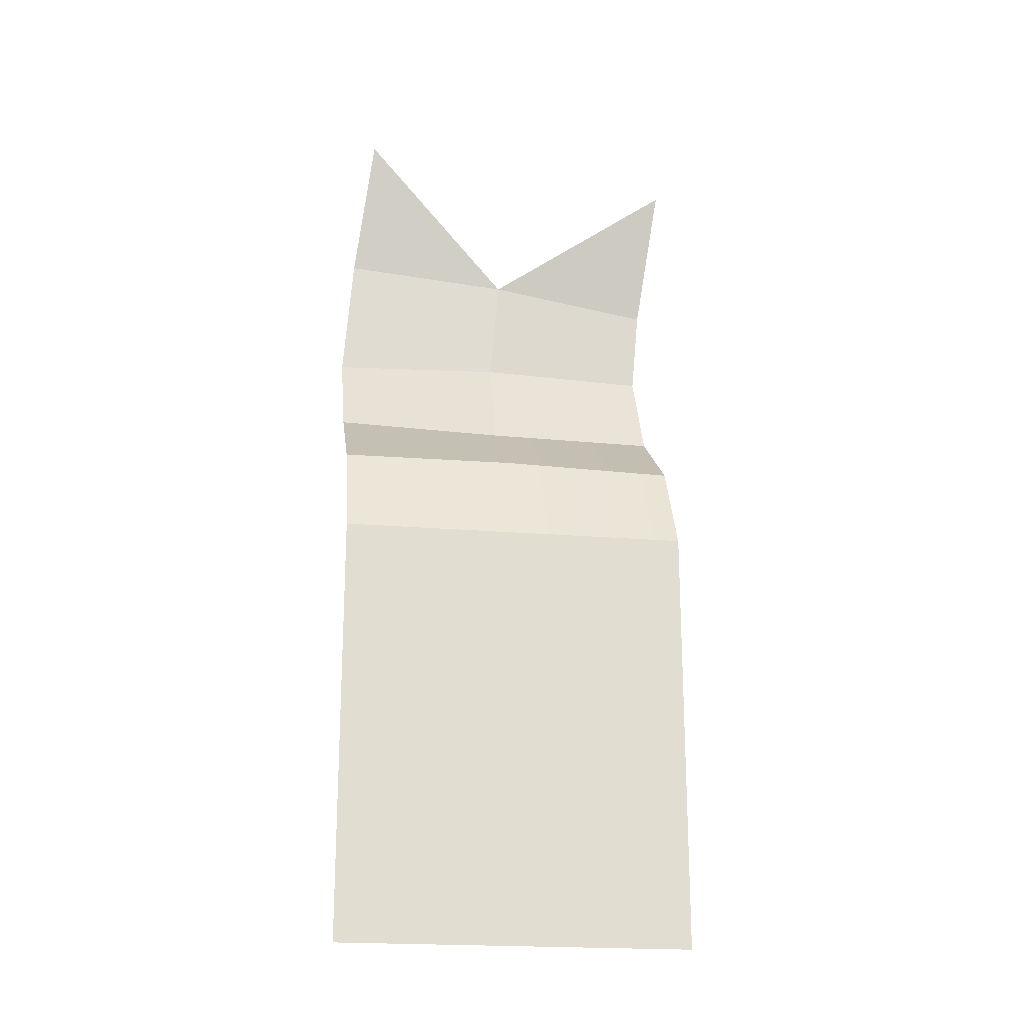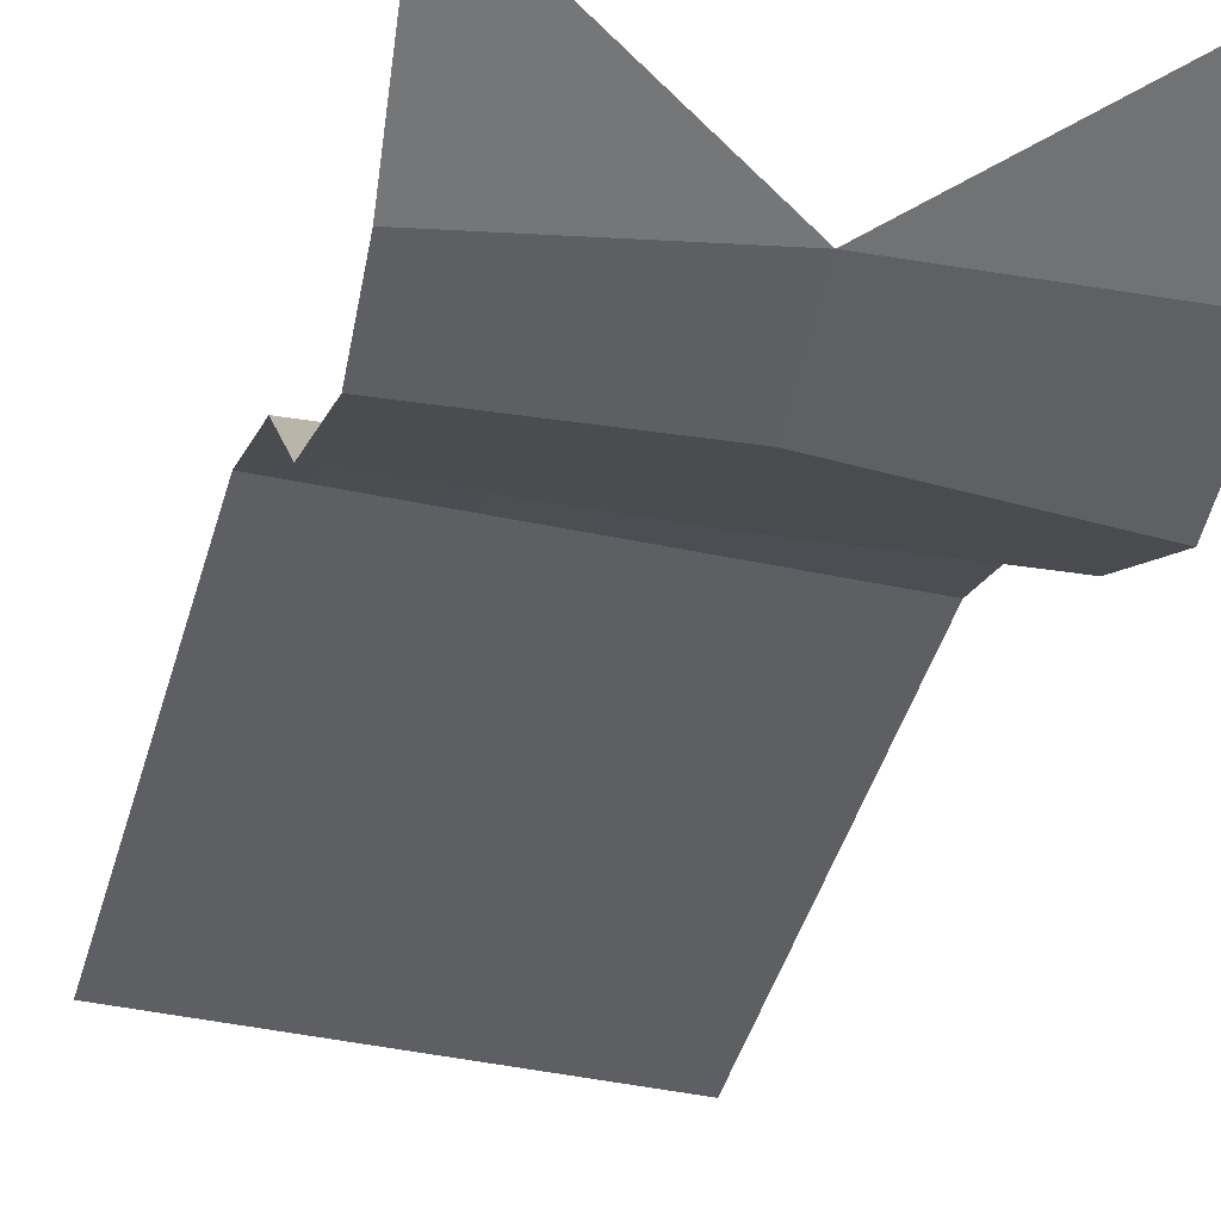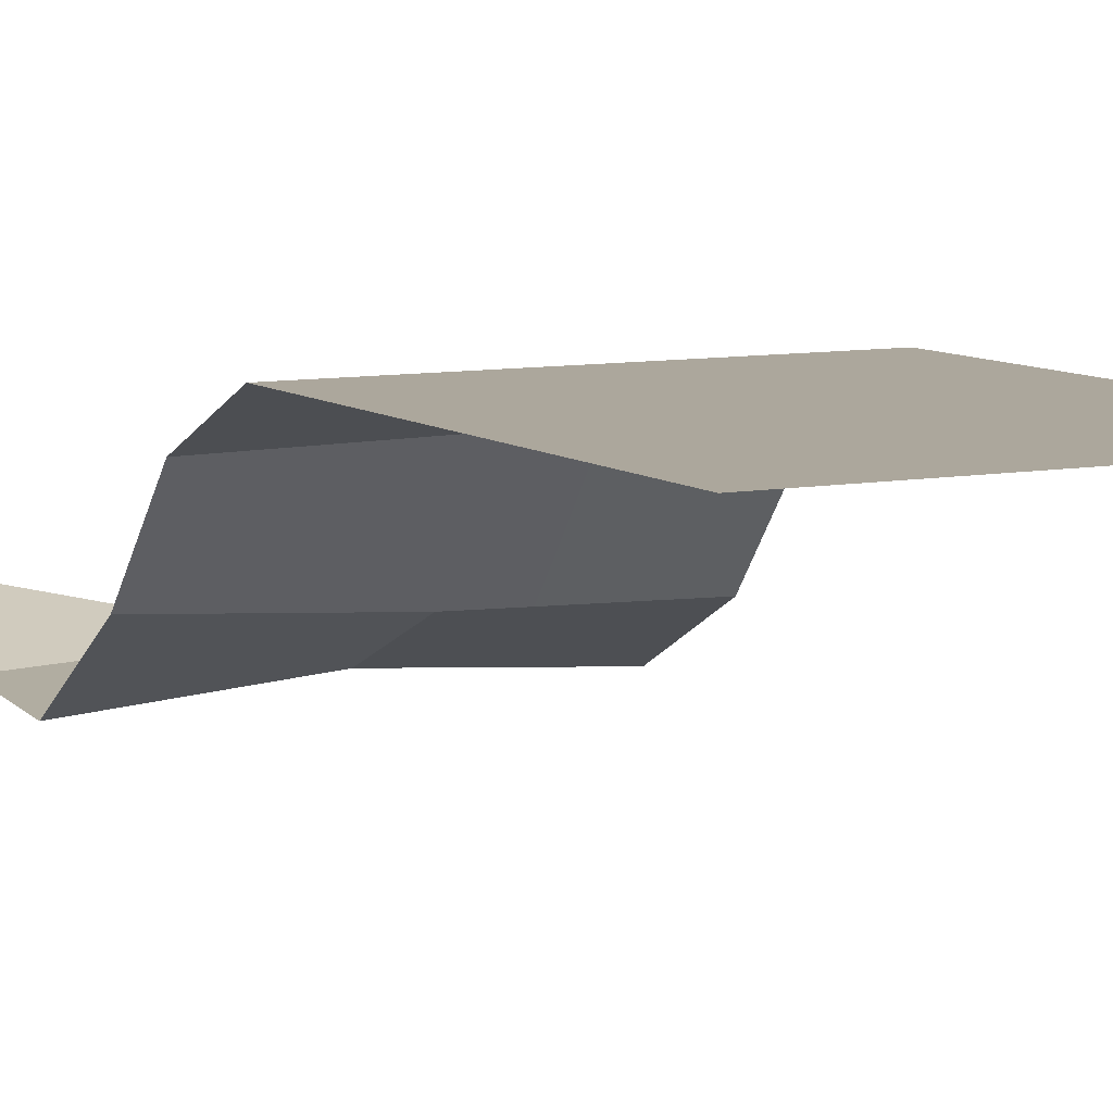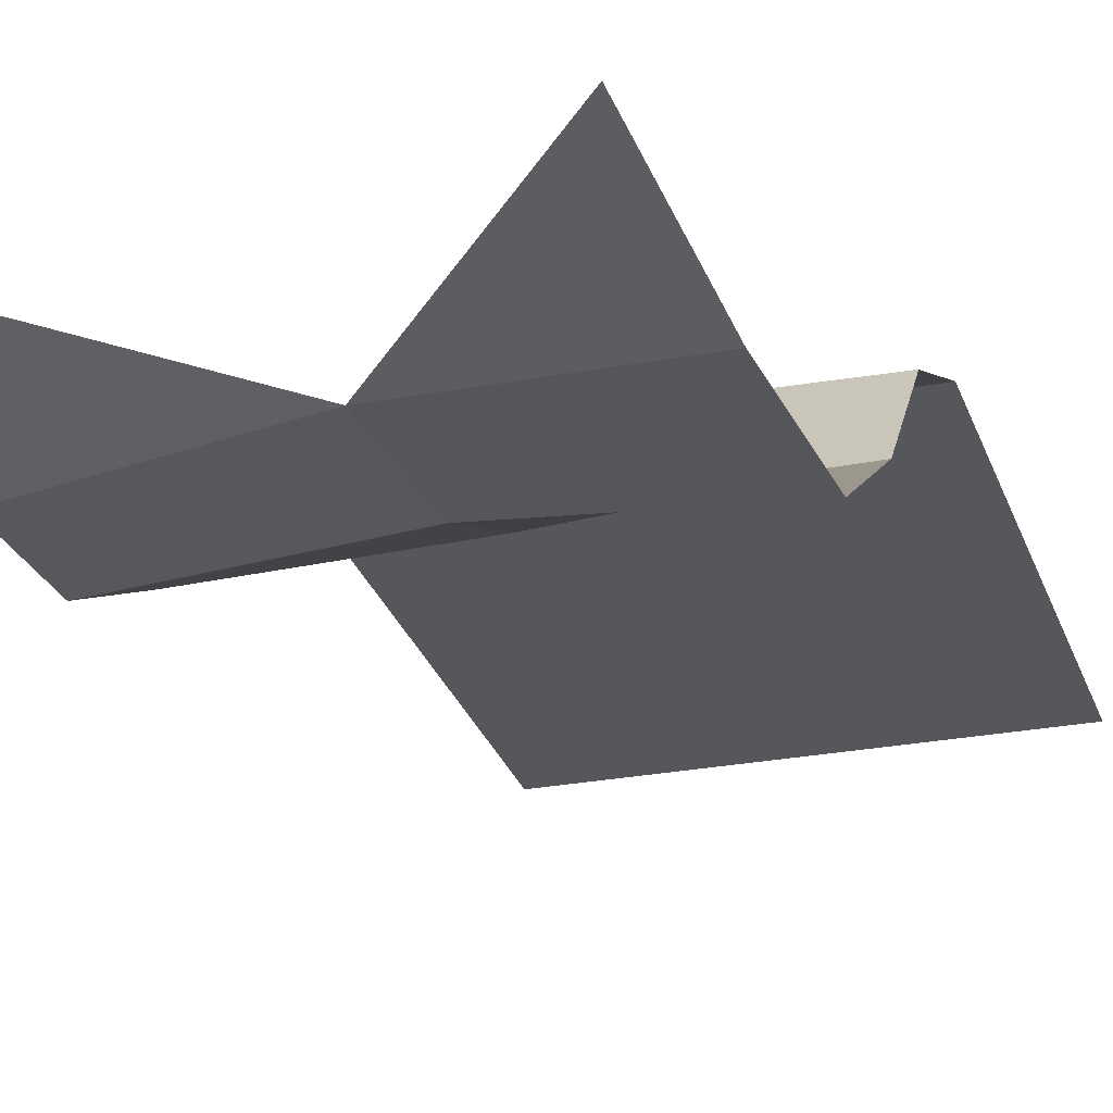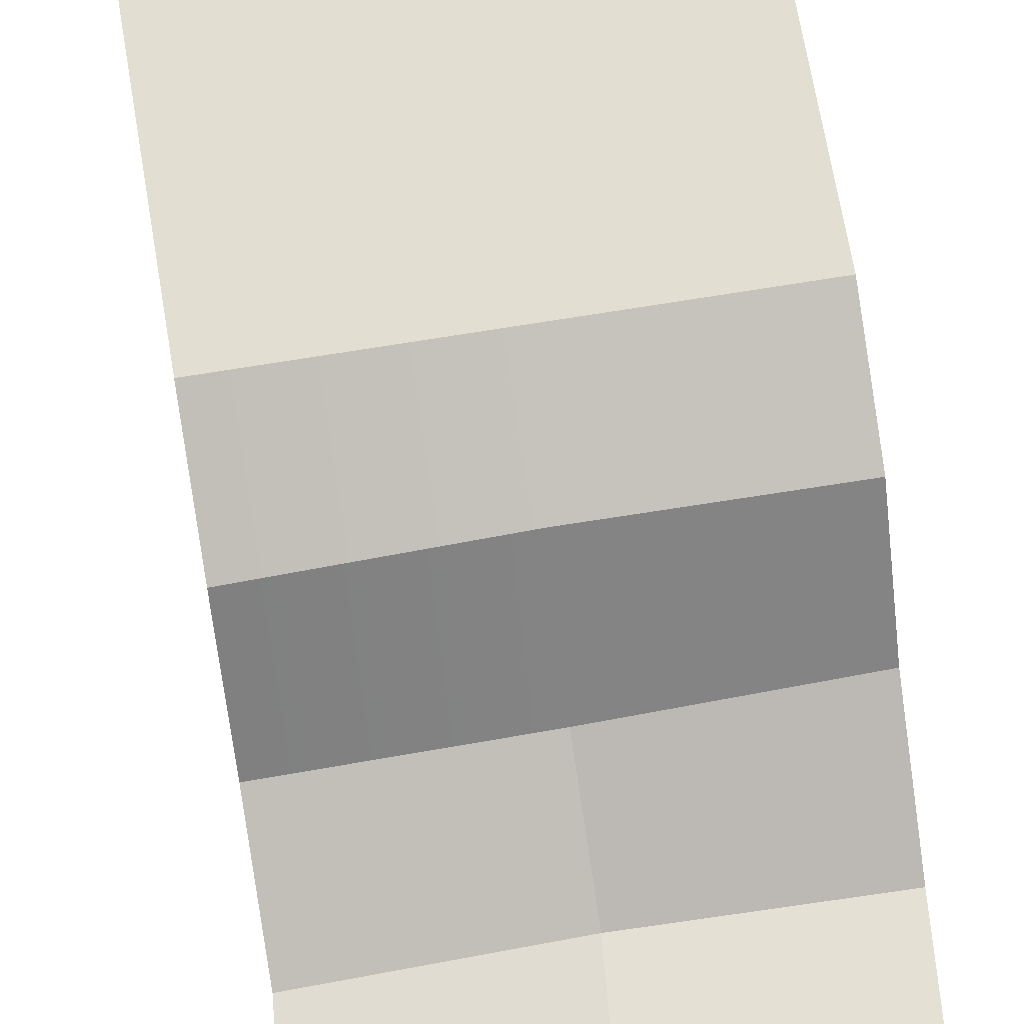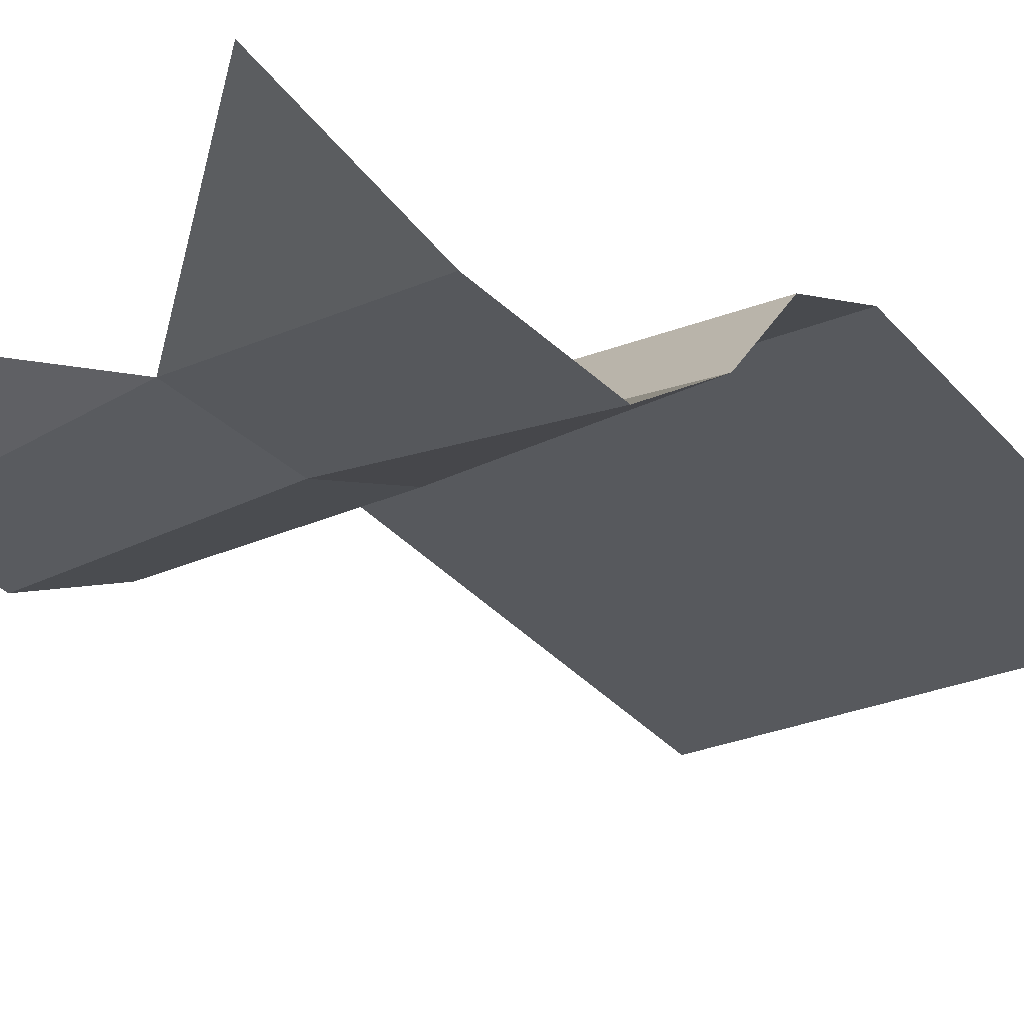
<metadata>
{"format":"obj","ext":"obj","renderer":"f3d","projection":"perspective","resolution":1024,"background":"white","views":[{"elev":-20.6,"azim":171.2,"up":"+Z"},{"elev":-40.8,"azim":-14.8,"up":"+Y"},{"elev":8.4,"azim":152.4,"up":"+Y"},{"elev":-26.6,"azim":16.4,"up":"+Y"},{"elev":68.0,"azim":-9.5,"up":"+Y"},{"elev":-29.3,"azim":31.0,"up":"+Y"}]}
</metadata>
<code>
g loreBookMark01
v -8.8e-08 -0.09318 0.2146
v -8.8e-08 0 0
v 0.3966 0 0
v 0.3966 -0.09931 0.2146
v -0.3966 -0.1167 0.2146
v -0.3966 0 0
v 0.3966 -0.09931 0.2146
v 0.3966 -0.2922 0.3821
v -8.8e-08 -0.3187 0.3821
v -8.8e-08 -0.09318 0.2146
v -0.3966 -0.1167 0.2146
v -0.3966 -0.3296 0.3821
v 0.3966 -0.2922 0.3821
v 0.3966 -0.4492 0.6094
v -8.8e-08 -0.4194 0.6094
v -8.8e-08 -0.3187 0.3821
v 0.3966 -0.4492 0.6094
v 0.3739 -0.4436 0.9062
v -0.01982 -0.416 0.8582
v -8.8e-08 -0.4194 0.6094
v 0.3739 -0.4436 0.9062
v 0.334 -0.3584 1.234
v -0.01982 -0.416 0.8582
v -8.8e-08 -0.4194 0.6094
v -0.3966 -0.4492 0.6094
v -0.3966 -0.3296 0.3821
v -8.8e-08 -0.3187 0.3821
v -0.01982 -0.416 0.8582
v -0.4135 -0.4436 0.8102
v -0.3966 -0.4492 0.6094
v -8.8e-08 -0.4194 0.6094
v -0.4535 -0.3475 1.138
v -0.4135 -0.4436 0.8102
v -0.01982 -0.416 0.8582
v -0.3966 0 0
v -0.3966 0 -0.9602
v -8.8e-08 0 -0.9602
v -8.8e-08 0 0
v 0.3966 0 -0.9602
v 0.3966 0 0
g loreBookMark01_0
f 3 2 1
f 4 3 1
f 1 2 5
f 2 6 5
f 9 8 7
f 10 9 7
f 10 11 9
f 11 12 9
f 15 14 13
f 16 15 13
f 19 18 17
f 20 19 17
f 23 22 21
f 26 25 24
f 27 26 24
f 30 29 28
f 31 30 28
f 34 33 32
f 37 36 35
f 38 37 35
f 39 37 38
f 40 39 38

</code>
